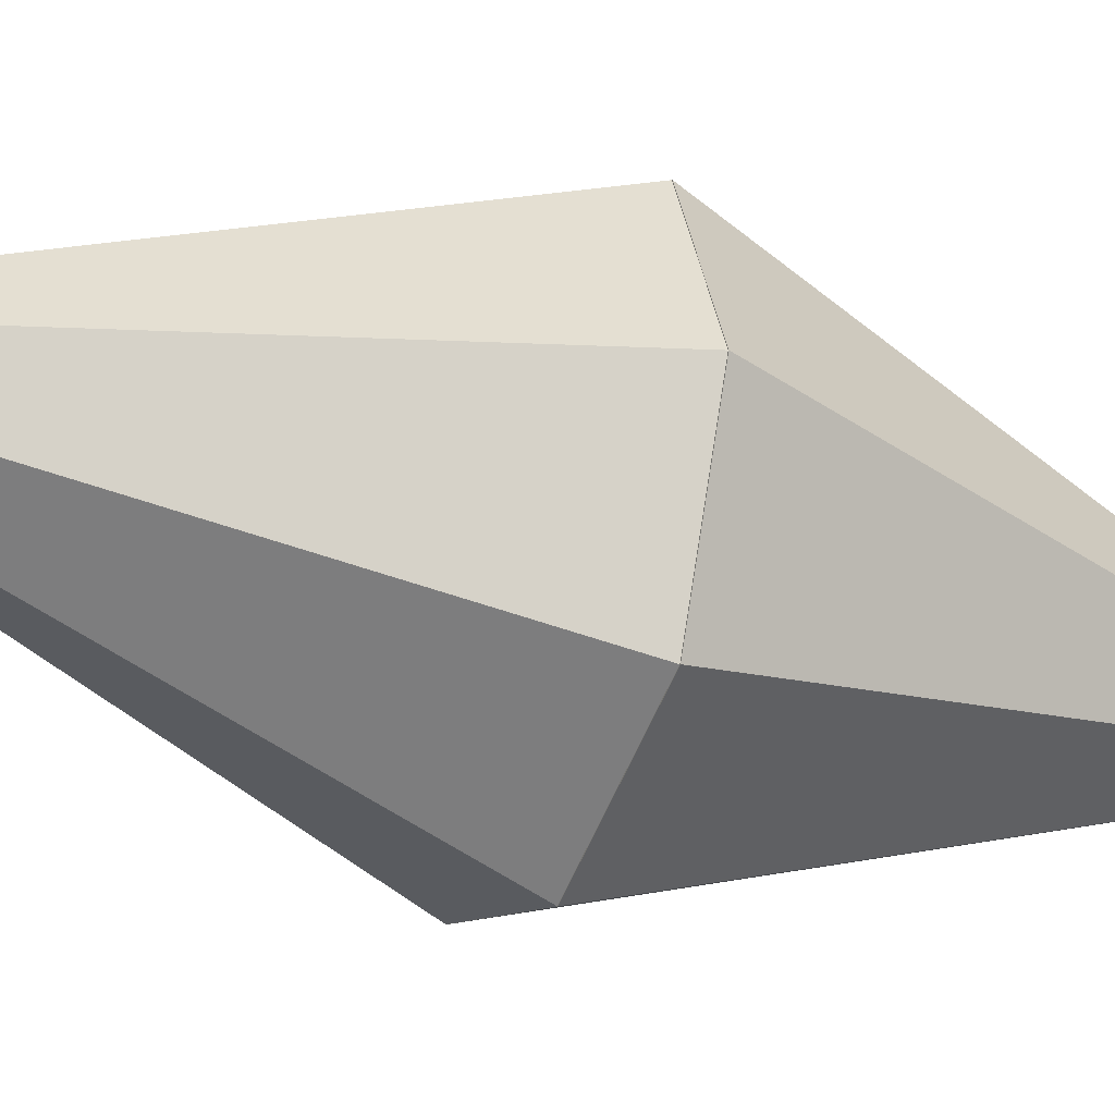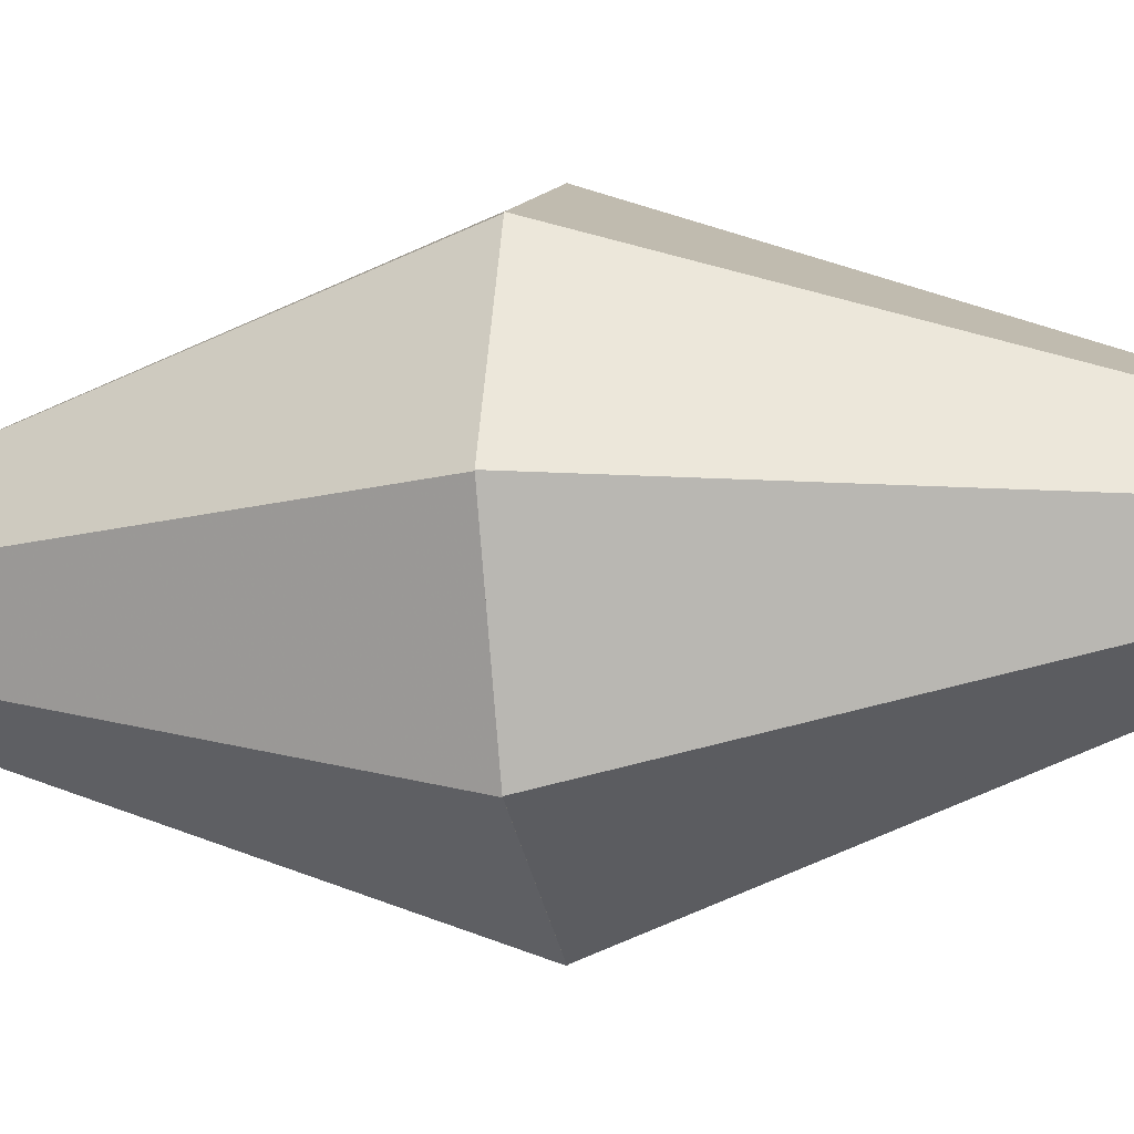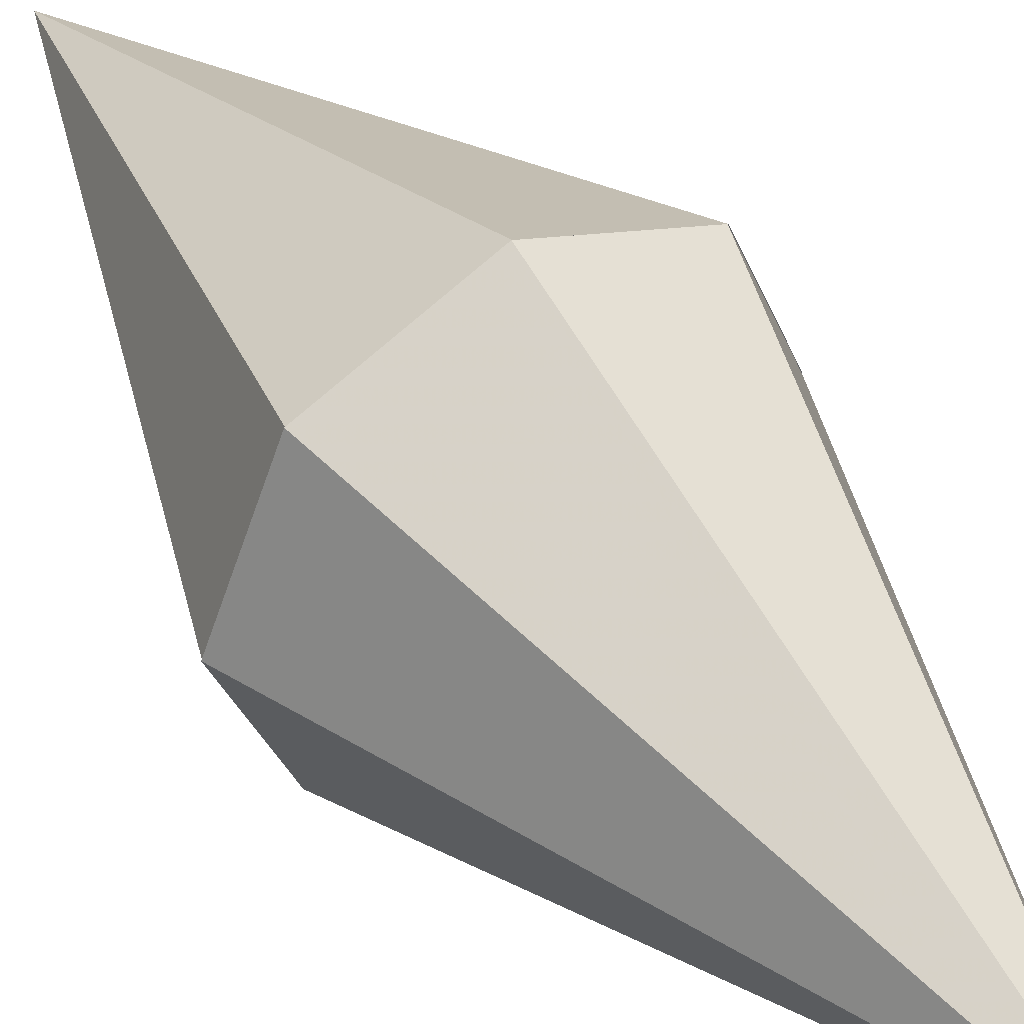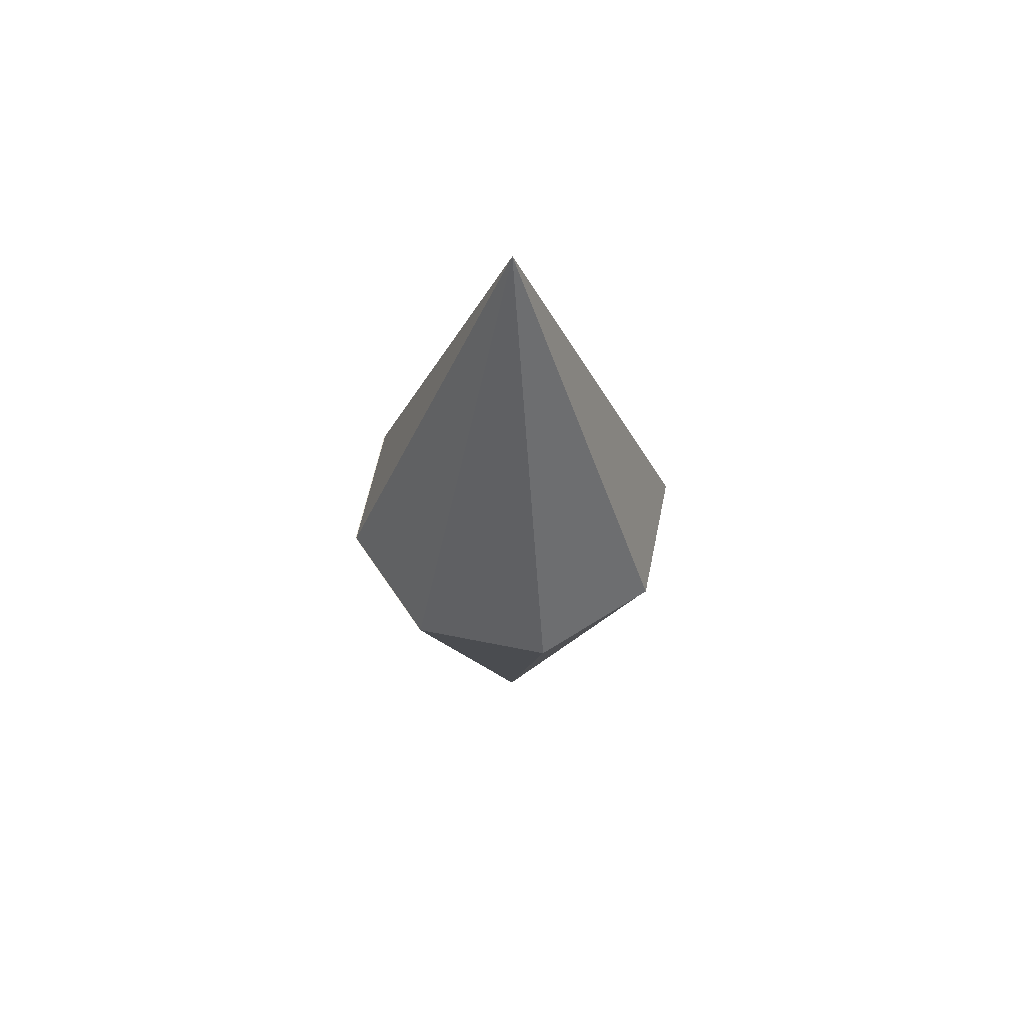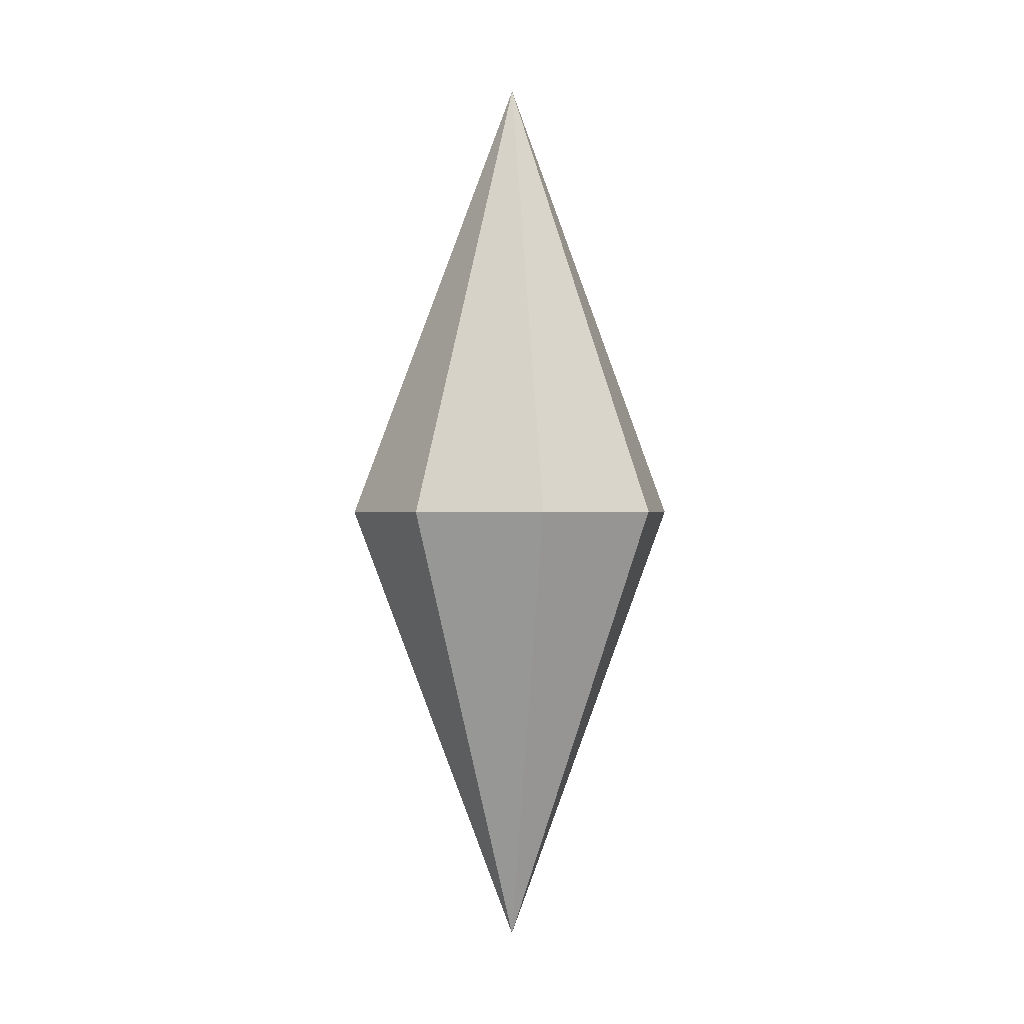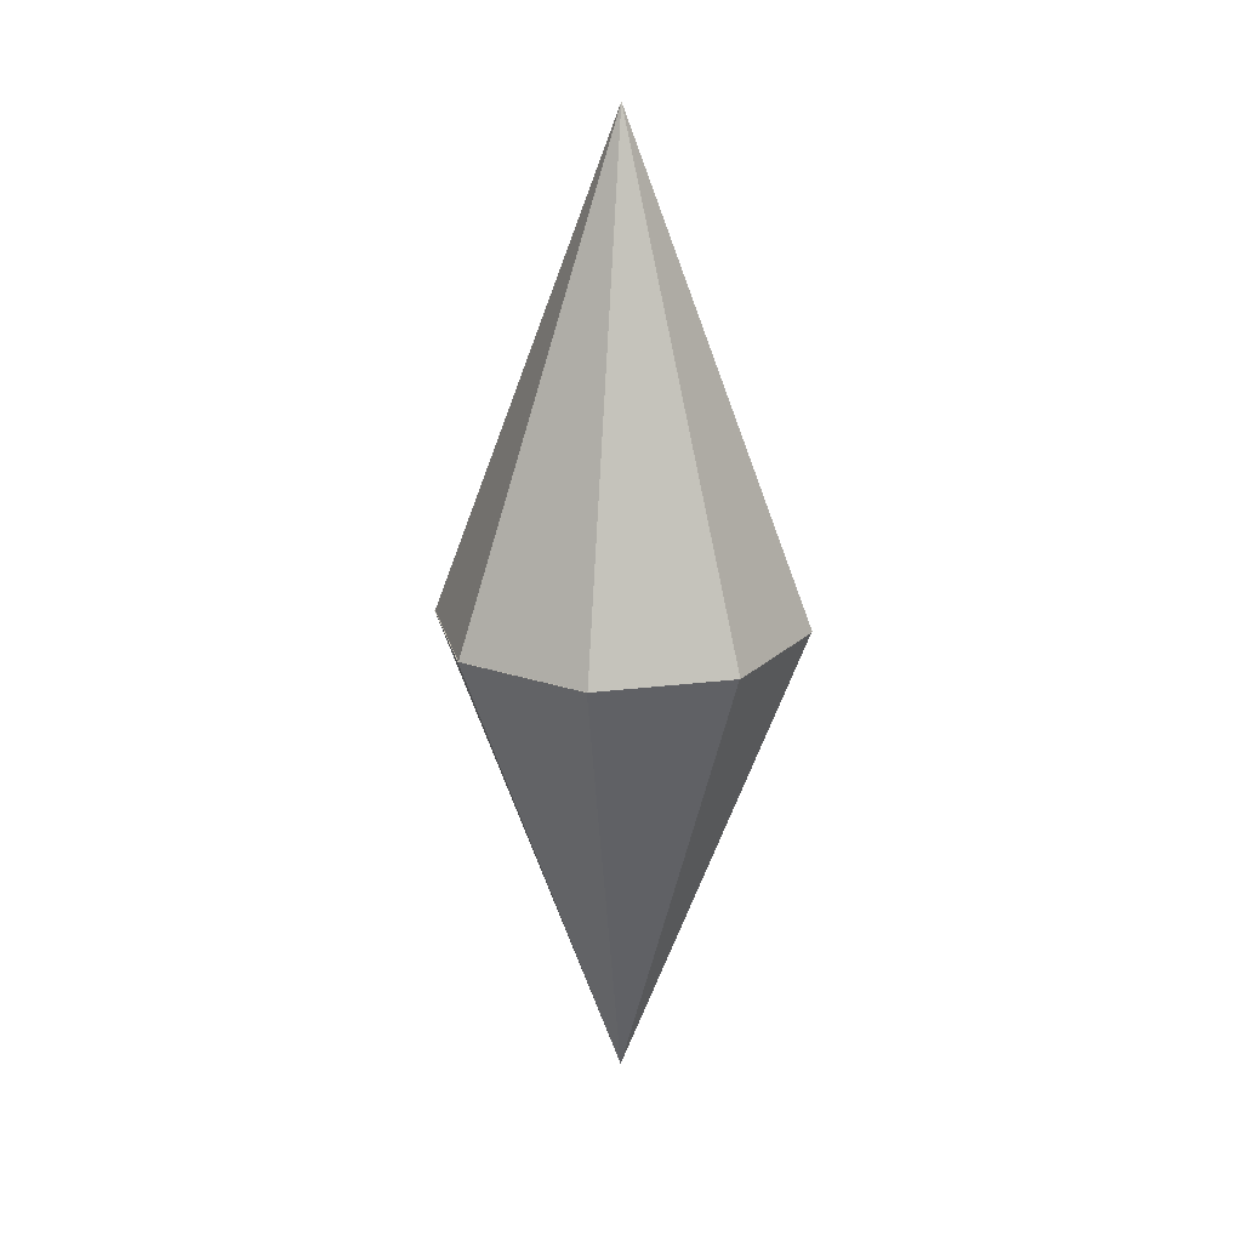
<metadata>
{"format":"obj","ext":"obj","renderer":"f3d","projection":"perspective","resolution":1024,"background":"white","views":[{"elev":-32.5,"azim":66.1,"up":"+Y"},{"elev":-13.1,"azim":-77.8,"up":"+Y"},{"elev":45.2,"azim":-34.1,"up":"+Y"},{"elev":60.9,"azim":169.2,"up":"+Z"},{"elev":-0.1,"azim":79.5,"up":"+Z"},{"elev":20.5,"azim":144.4,"up":"+Z"}]}
</metadata>
<code>
o obj_0
v 299.1 		60.95 		401
v 405 		-45.01 		1
v 448.9 		60.95 		1
v 449.4 		60.65 		1
v 405.6 		-45.31 		1
v 405.6 		166.6 		1
v 405.1 		166.8 		1
v 193.8 		-45.31 		1
v 405 		166.9 		1
v 299.1 		210.8 		1
v 193.8 		-45.21 		1
v 193.3 		166.9 		1
v 149.4 		60.95 		1
v 193.8 		166.6 		1
v 193.3 		-45.01 		1
v 149.9 		60.65 		1
v 299.7 		60.65 		-399
v 299.1 		-88.9 		1
v 299.7 		-89.2 		1
v 299.7 		210.5 		1
g group_0_16740608
f 1 2 3
f 1 3 7
f 9 10 1
f 8 11 17
f 10 12 1
f 12 13 1
f 13 15 1
f 13 14 16
f 15 13 16
f 18 1 11
f 15 11 1
f 11 16 17
f 5 17 4
f 7 3 6
f 17 19 8
f 17 6 4
f 15 16 11
f 7 9 1
f 6 17 7
f 20 7 17
f 11 8 18
f 8 19 18
f 5 19 17
f 17 14 20
f 17 16 14
f 18 19 2
f 5 2 19
f 7 20 9
f 10 9 20
f 20 14 10
f 12 10 14
f 13 12 14
f 18 2 1
f 6 3 4
f 3 2 4
f 5 4 2

</code>
